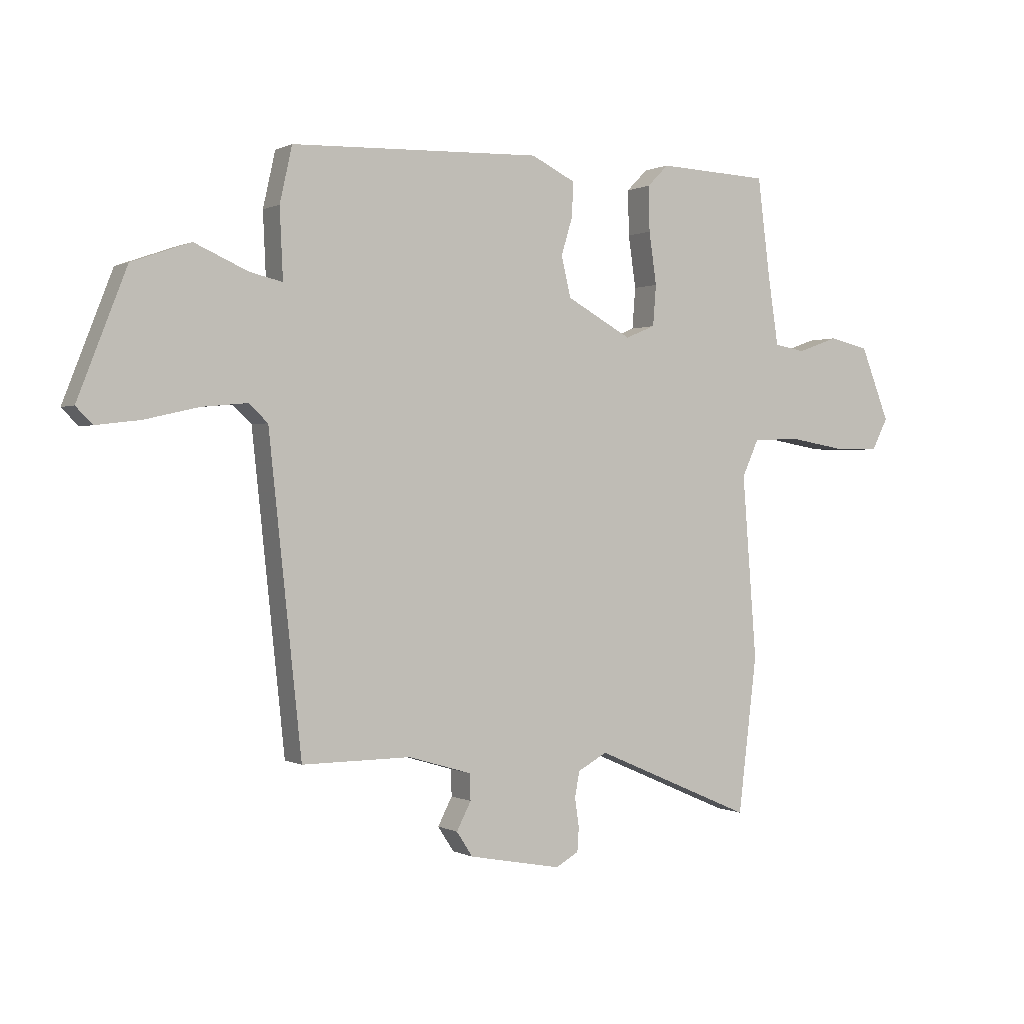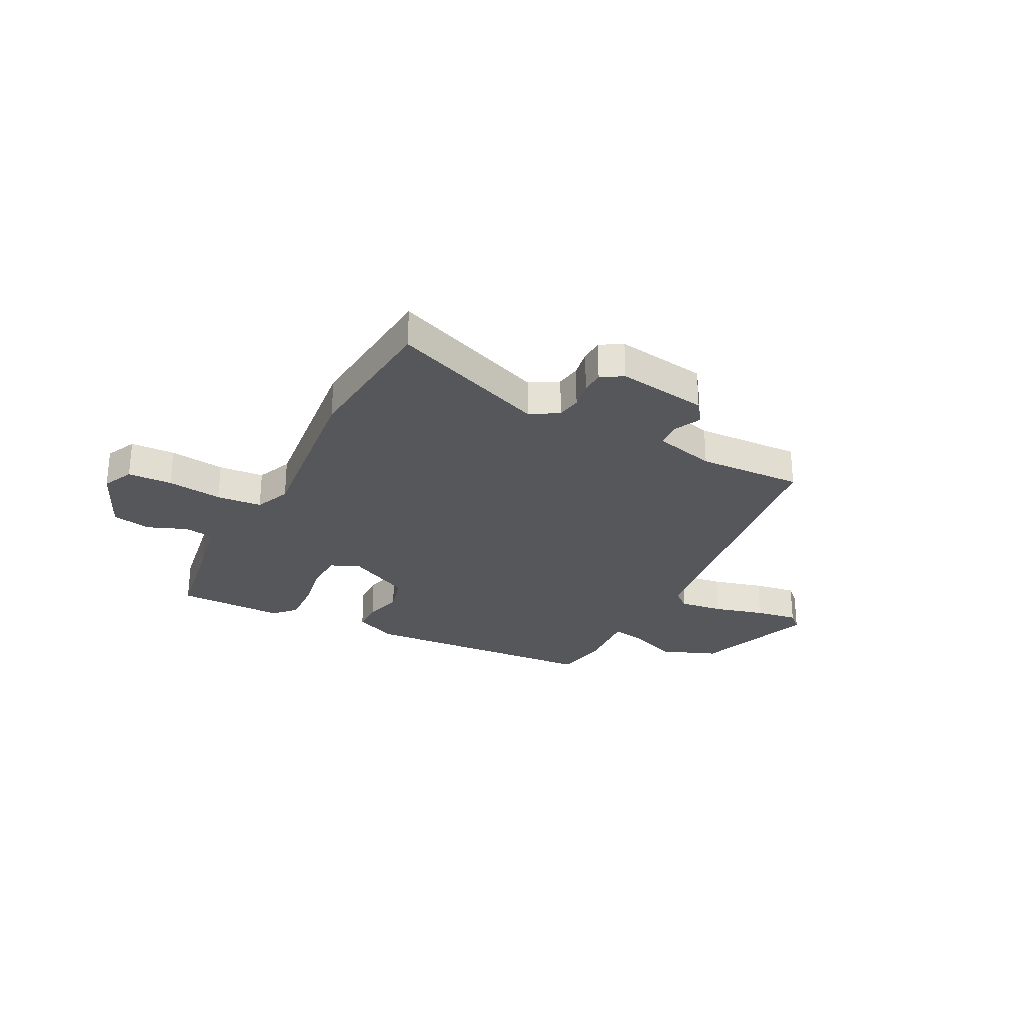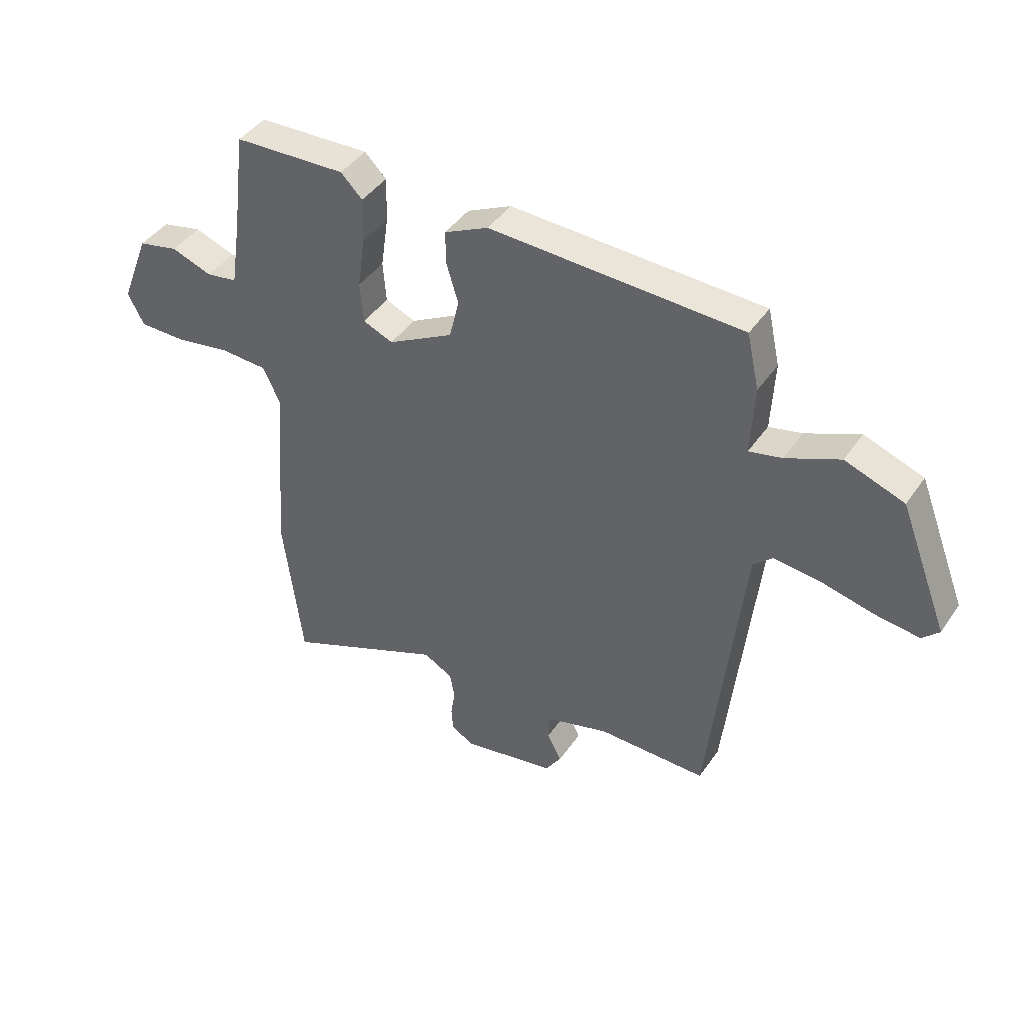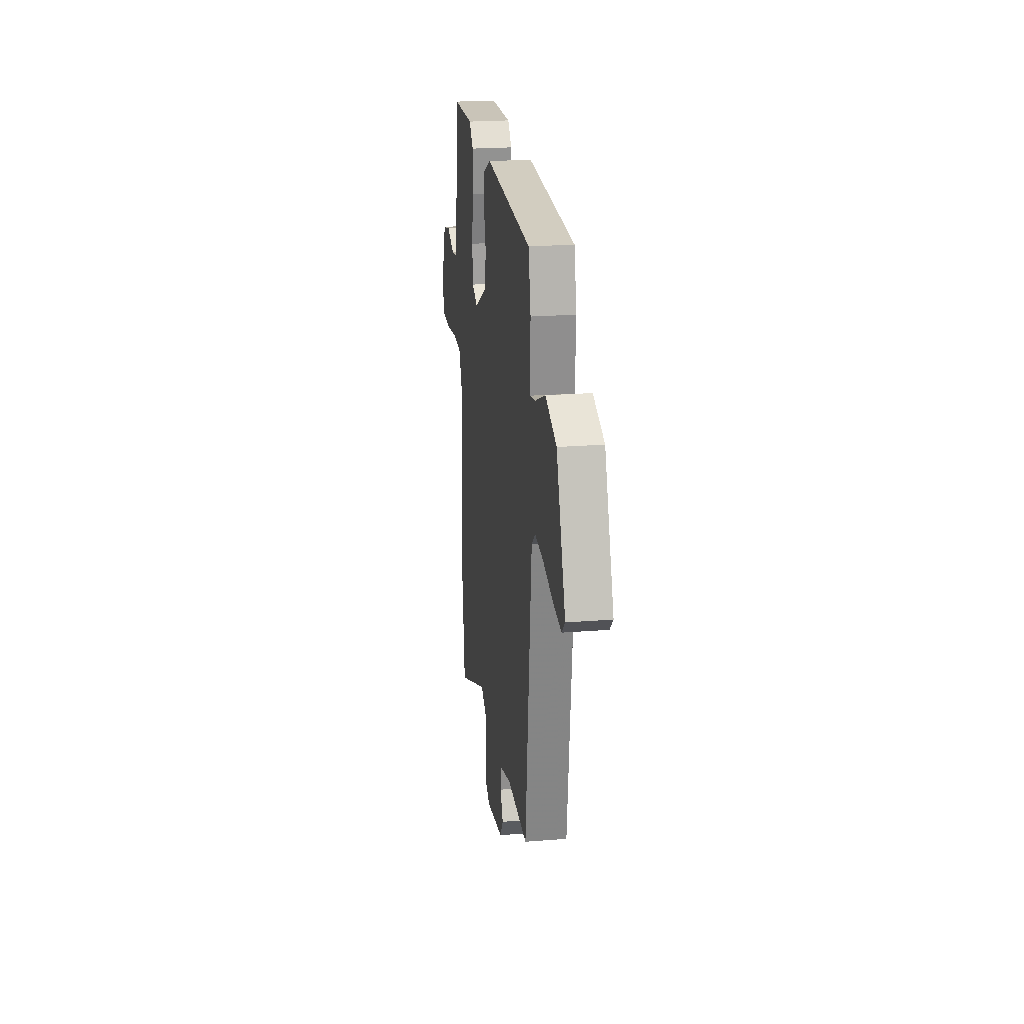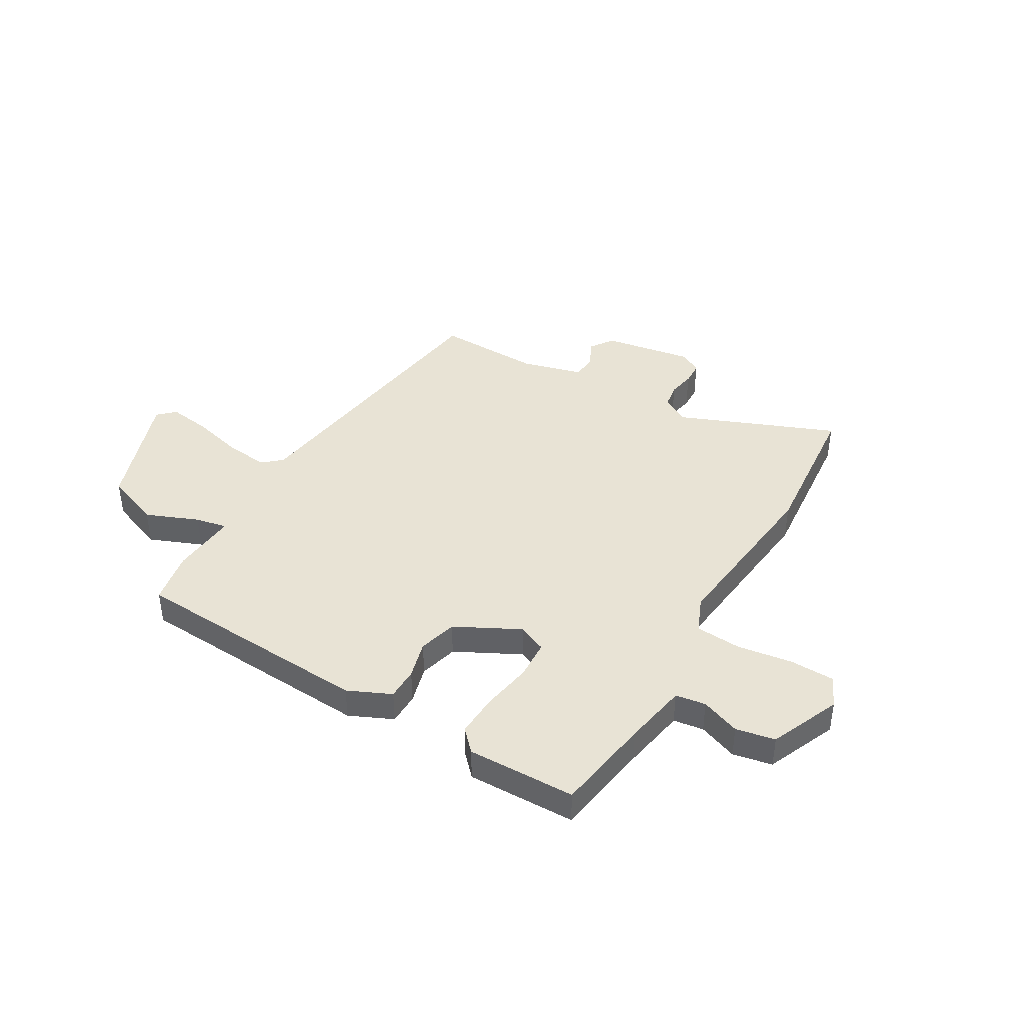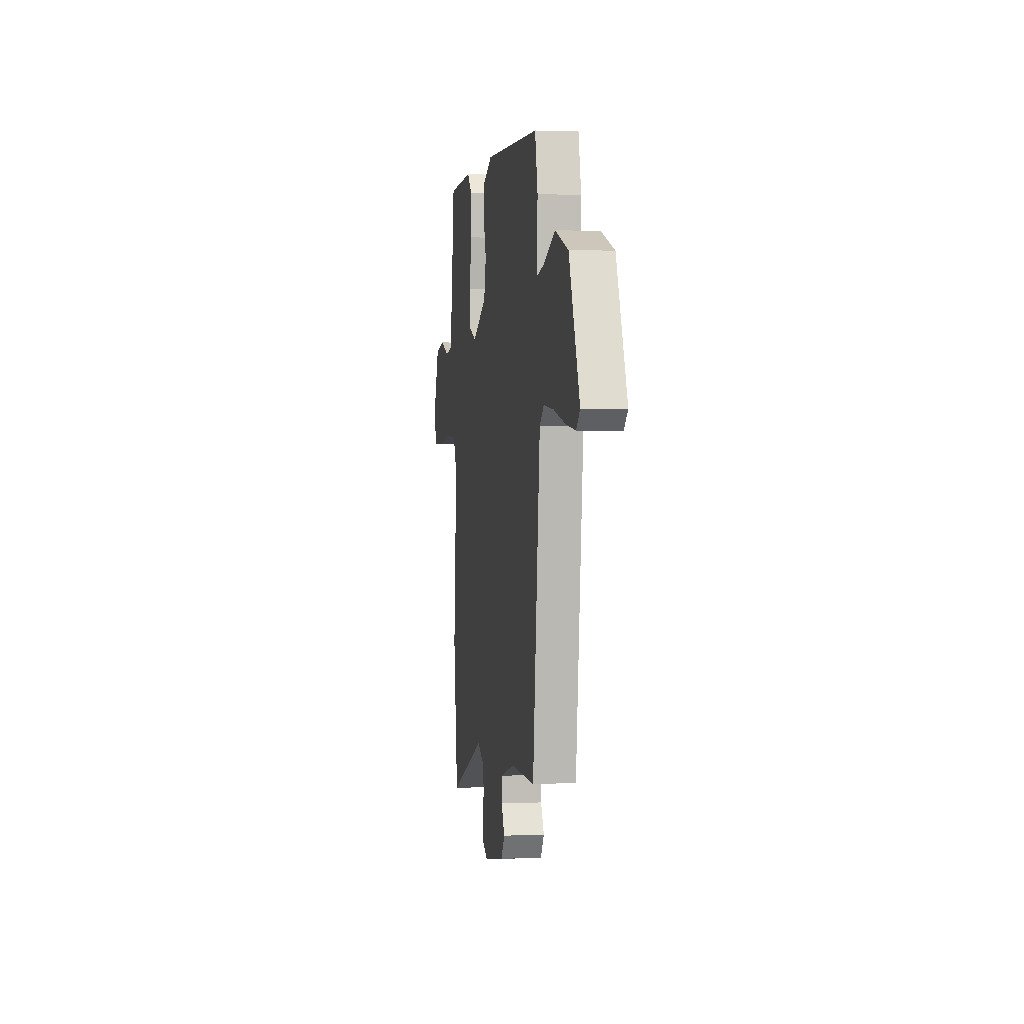
<metadata>
{"format":"obj","ext":"obj","renderer":"f3d","projection":"perspective","resolution":1024,"background":"white","views":[{"elev":0.4,"azim":-29.8,"up":"+Z"},{"elev":-27.4,"azim":154.6,"up":"+Y"},{"elev":43.0,"azim":-148.1,"up":"+Z"},{"elev":22.7,"azim":-97.7,"up":"+Z"},{"elev":41.3,"azim":31.9,"up":"+Y"},{"elev":1.8,"azim":-99.2,"up":"+Z"}]}
</metadata>
<code>
v -0.44 0.07 0.522
v 0.029 0.07 0.538
v 0.111 0.07 0.498
v 0.11 0.07 0.436
v 0.088 0.07 0.363
v 0.106 0.07 0.288
v 0.228 0.07 0.221
v 0.284 0.07 0.244
v 0.29 0.07 0.32
v 0.276 0.07 0.417
v 0.274 0.07 0.501
v 0.314 0.07 0.541
v 0.523 0.07 0.532
v 0.547 0.07 0.344
v 0.566 0.07 0.219
v 0.624 0.07 0.209
v 0.7 0.07 0.236
v 0.775 0.07 0.219
v 0.829 0.07 0.082
v 0.799 0.07 0.023
v 0.713 0.07 0.023
v 0.607 0.07 0.041
v 0.519 0.07 0.037
v 0.488 0.07 -0.031
v 0.515 0.07 -0.374
v 0.48 0.07 -0.665
v 0.18 0.07 -0.535
v 0.125 0.07 -0.565
v 0.116 0.07 -0.613
v 0.124 0.07 -0.666
v 0.121 0.07 -0.711
v 0.078 0.07 -0.735
v -0.096 0.07 -0.702
v -0.126 0.07 -0.656
v -0.099 0.07 -0.604
v -0.101 0.07 -0.555
v -0.219 0.07 -0.52
v -0.423 0.07 -0.521
v -0.484 0.07 0.053
v -0.52 0.07 0.086
v -0.605 0.07 0.078
v -0.705 0.07 0.055
v -0.788 0.07 0.045
v -0.819 0.07 0.076
v -0.728 0.07 0.309
v -0.618 0.07 0.348
v -0.518 0.07 0.304
v -0.457 0.07 0.29
v -0.463 0.07 0.419
v -0.44 0 0.522
v 0.029 0 0.538
v 0.111 0 0.498
v 0.11 0 0.436
v 0.088 0 0.363
v 0.106 0 0.288
v 0.228 0 0.221
v 0.284 0 0.244
v 0.29 0 0.32
v 0.276 0 0.417
v 0.274 0 0.501
v 0.314 0 0.541
v 0.523 0 0.532
v 0.547 0 0.344
v 0.566 0 0.219
v 0.624 0 0.209
v 0.7 0 0.236
v 0.775 0 0.219
v 0.829 0 0.082
v 0.799 0 0.023
v 0.713 0 0.023
v 0.607 0 0.041
v 0.519 0 0.037
v 0.488 0 -0.031
v 0.515 0 -0.374
v 0.48 0 -0.665
v 0.18 0 -0.535
v 0.125 0 -0.565
v 0.116 0 -0.613
v 0.124 0 -0.666
v 0.121 0 -0.711
v 0.078 0 -0.735
v -0.096 0 -0.702
v -0.126 0 -0.656
v -0.099 0 -0.604
v -0.101 0 -0.555
v -0.219 0 -0.52
v -0.423 0 -0.521
v -0.484 0 0.053
v -0.52 0 0.086
v -0.605 0 0.078
v -0.705 0 0.055
v -0.788 0 0.045
v -0.819 0 0.076
v -0.728 0 0.309
v -0.618 0 0.348
v -0.518 0 0.304
v -0.457 0 0.29
v -0.463 0 0.419
f 3 4 5
f 2 3 5
f 1 2 5
f 49 1 5
f 48 49 5
f 45 46 47
f 44 45 47
f 43 44 47
f 42 43 47
f 41 42 47
f 40 41 47 48
f 48 5 6
f 40 48 6
f 39 40 6
f 39 6 7
f 38 39 7
f 37 38 7
f 33 34 35
f 32 33 35
f 31 32 35
f 30 31 35
f 29 30 35
f 28 29 35 36
f 37 7 8
f 36 37 8
f 28 36 8
f 27 28 8
f 26 27 8
f 25 26 8
f 24 25 8
f 20 21 22
f 19 20 22
f 18 19 22
f 17 18 22
f 16 17 22
f 15 16 22 23
f 24 8 9
f 23 24 9
f 15 23 9
f 14 15 9
f 12 13 14
f 11 12 14
f 10 11 14
f 9 10 14
f 54 53 52
f 54 52 51
f 54 51 50
f 54 50 98
f 54 98 97
f 96 95 94
f 96 94 93
f 96 93 92
f 96 92 91
f 96 91 90
f 97 96 90 89
f 55 54 97
f 55 97 89
f 55 89 88
f 56 55 88
f 56 88 87
f 56 87 86
f 84 83 82
f 84 82 81
f 84 81 80
f 84 80 79
f 84 79 78
f 85 84 78 77
f 57 56 86
f 57 86 85
f 57 85 77
f 57 77 76
f 57 76 75
f 57 75 74
f 57 74 73
f 71 70 69
f 71 69 68
f 71 68 67
f 71 67 66
f 71 66 65
f 72 71 65 64
f 58 57 73
f 58 73 72
f 58 72 64
f 58 64 63
f 63 62 61
f 63 61 60
f 63 60 59
f 63 59 58
f 1 50 51 2
f 2 51 52 3
f 3 52 53 4
f 4 53 54 5
f 5 54 55 6
f 6 55 56 7
f 7 56 57 8
f 8 57 58 9
f 9 58 59 10
f 10 59 60 11
f 11 60 61 12
f 12 61 62 13
f 13 62 63 14
f 14 63 64 15
f 15 64 65 16
f 16 65 66 17
f 17 66 67 18
f 18 67 68 19
f 19 68 69 20
f 20 69 70 21
f 21 70 71 22
f 22 71 72 23
f 23 72 73 24
f 24 73 74 25
f 25 74 75 26
f 26 75 76 27
f 27 76 77 28
f 28 77 78 29
f 29 78 79 30
f 30 79 80 31
f 31 80 81 32
f 32 81 82 33
f 33 82 83 34
f 34 83 84 35
f 35 84 85 36
f 36 85 86 37
f 37 86 87 38
f 38 87 88 39
f 39 88 89 40
f 40 89 90 41
f 41 90 91 42
f 42 91 92 43
f 43 92 93 44
f 44 93 94 45
f 45 94 95 46
f 46 95 96 47
f 47 96 97 48
f 48 97 98 49
f 49 98 50 1

</code>
